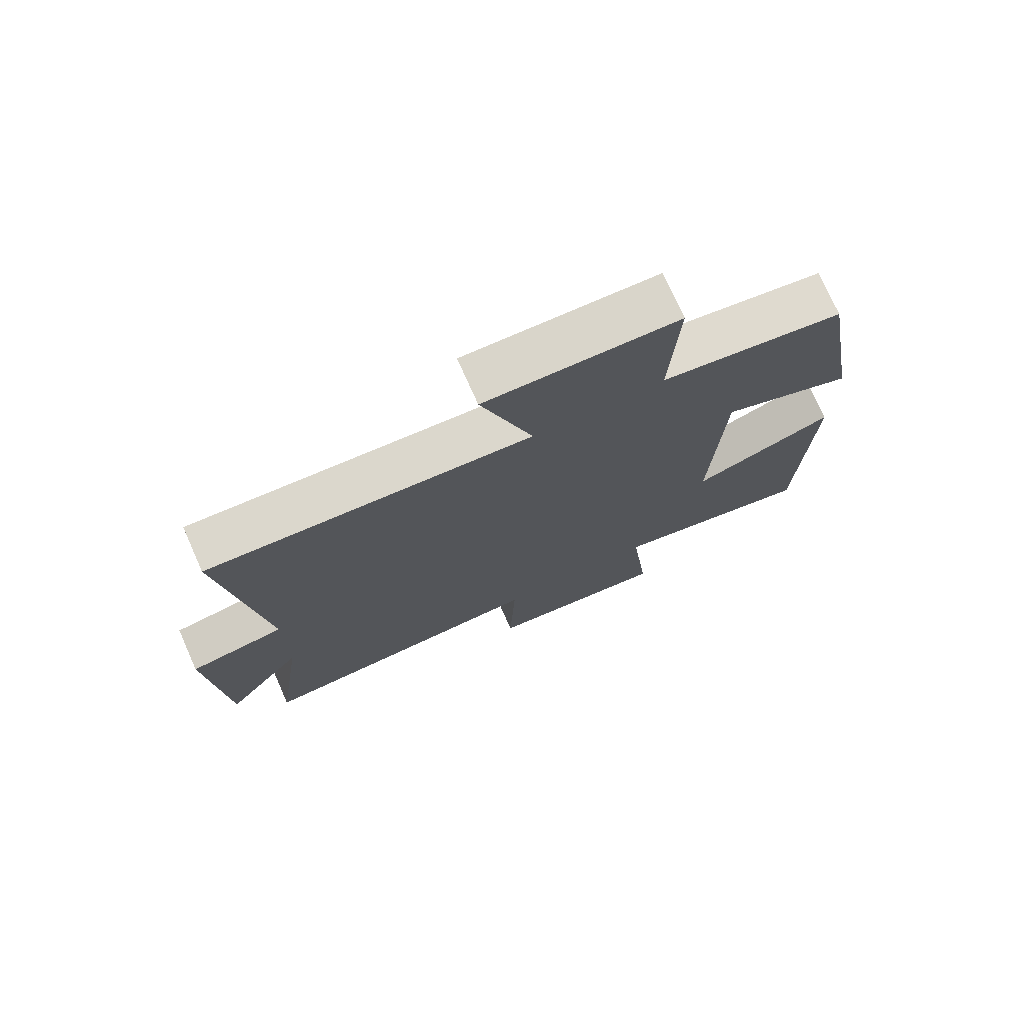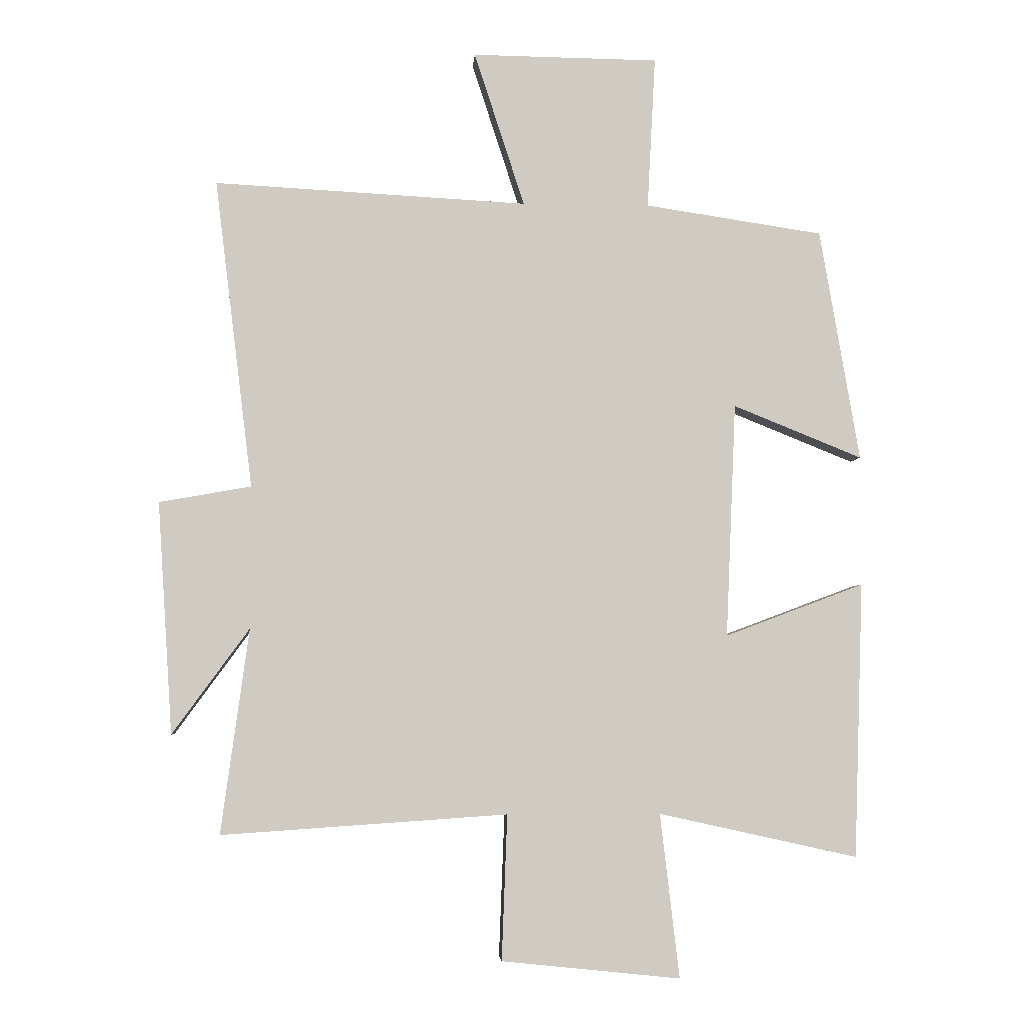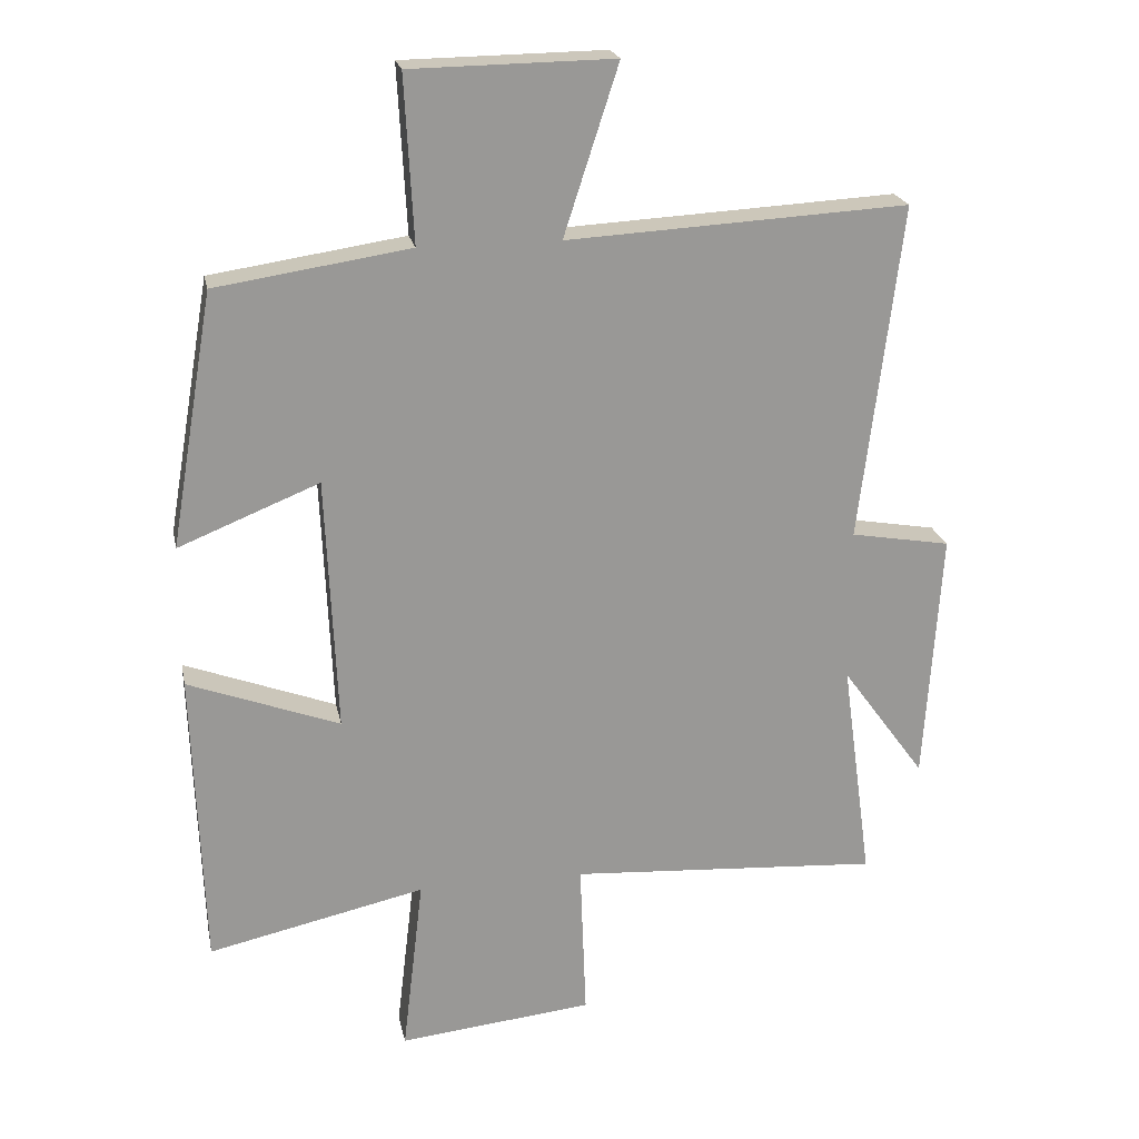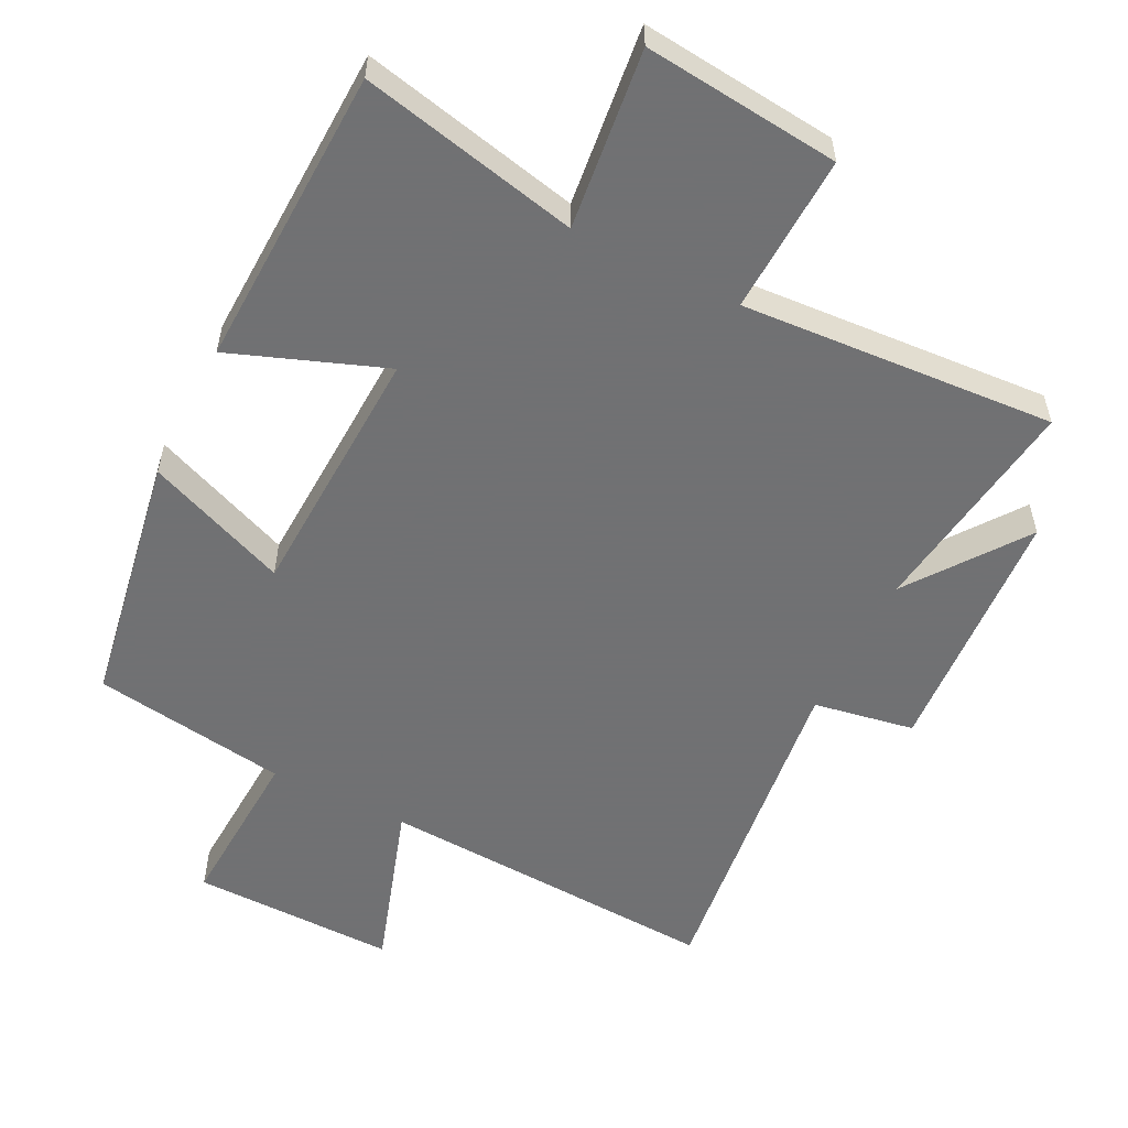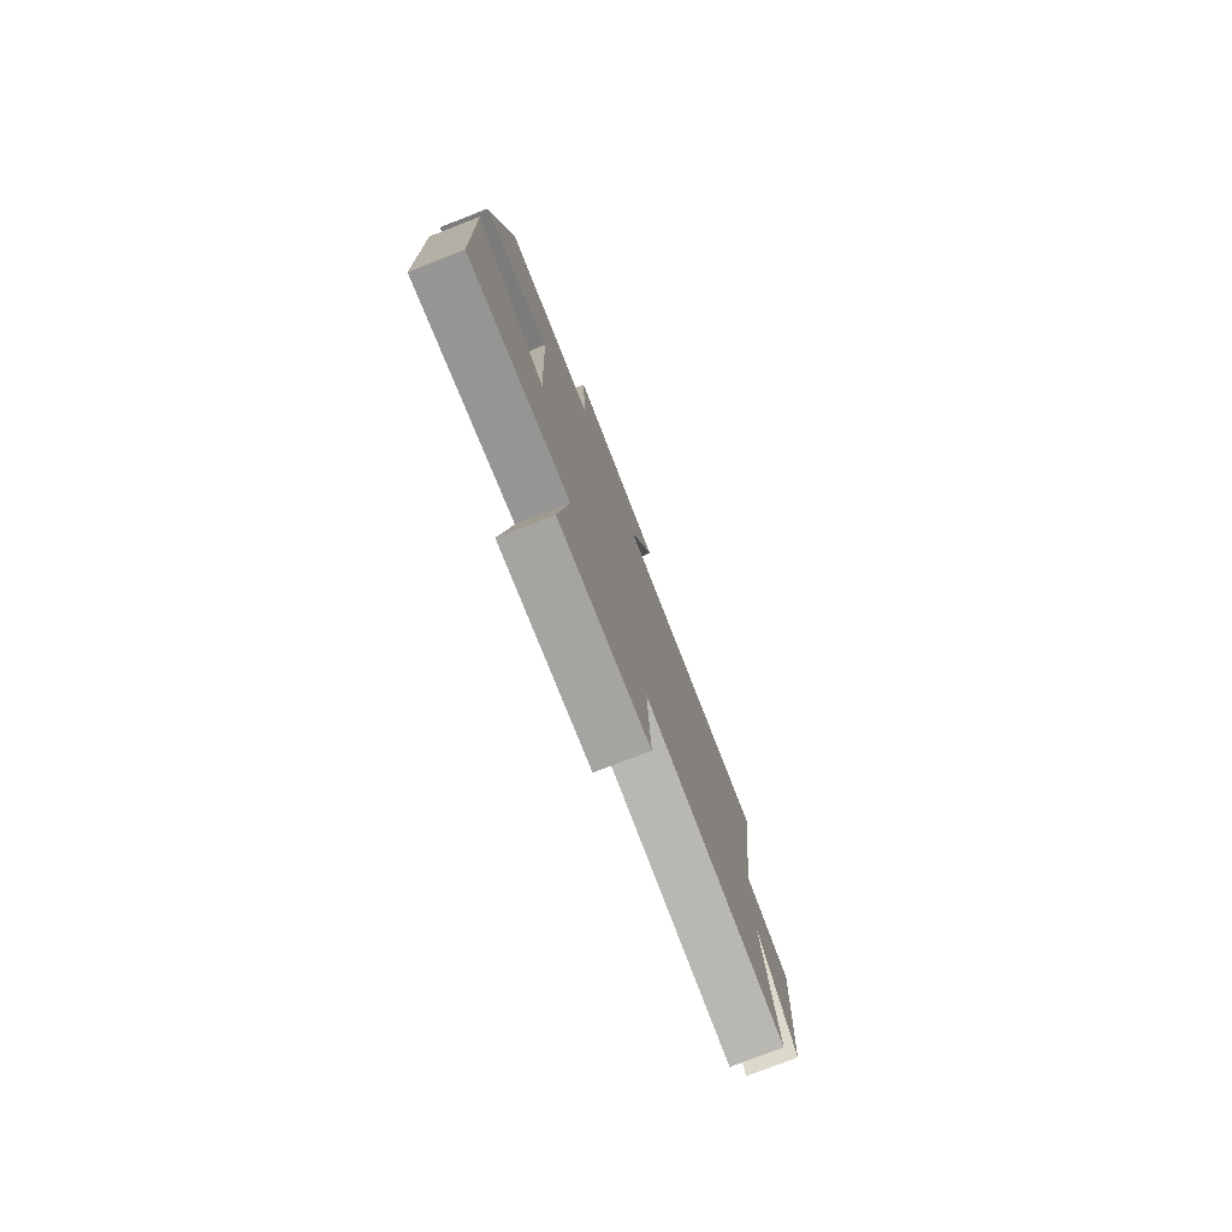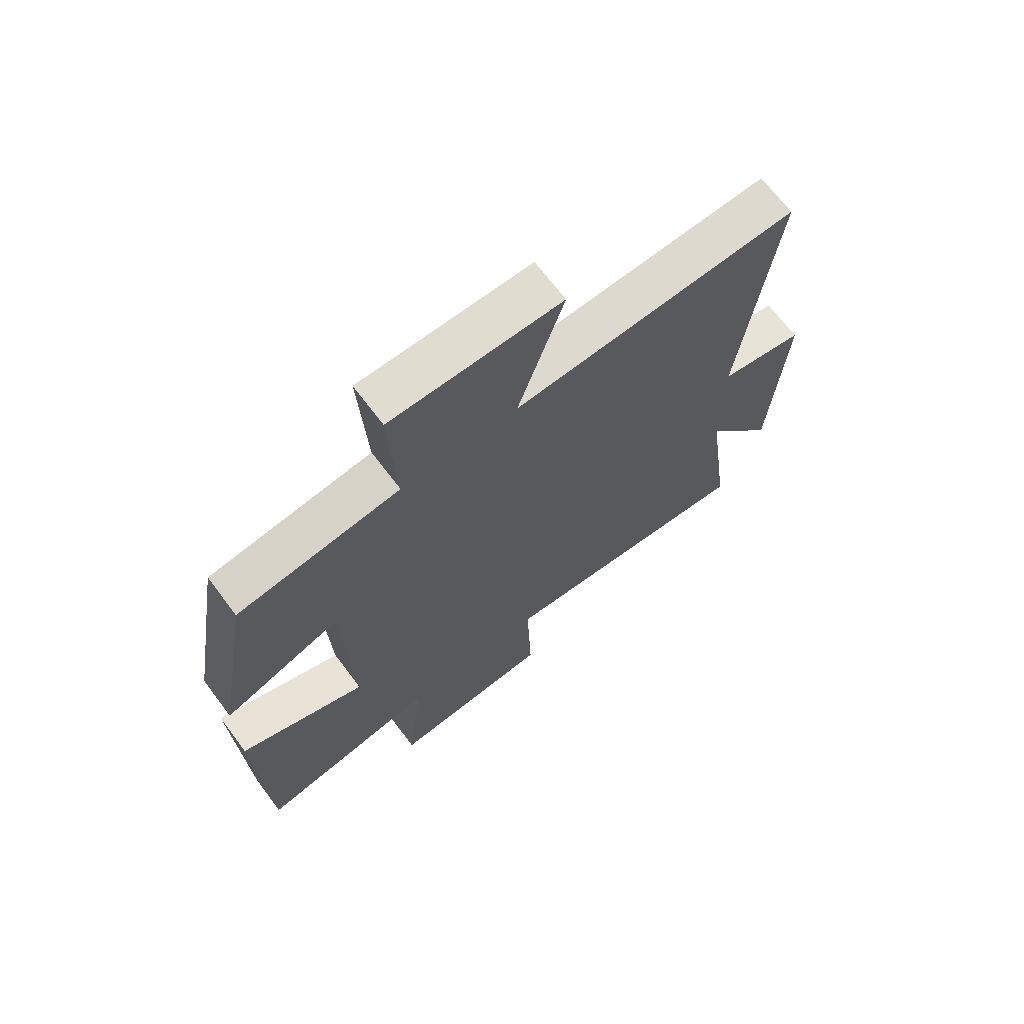
<metadata>
{"format":"obj","ext":"obj","renderer":"f3d","projection":"perspective","resolution":1024,"background":"white","views":[{"elev":74.9,"azim":-24.0,"up":"+Z"},{"elev":-4.4,"azim":-3.9,"up":"+Z"},{"elev":21.6,"azim":168.6,"up":"+Z"},{"elev":-55.3,"azim":153.3,"up":"+Y"},{"elev":-78.6,"azim":111.2,"up":"+Z"},{"elev":68.8,"azim":143.0,"up":"+Z"}]}
</metadata>
<code>
v 0.485 0.07 -0.571
v 0.164 0.07 -0.5
v 0.195 0.07 -0.764
v -0.093 0.07 -0.734
v -0.084 0.07 -0.5
v -0.545 0.07 -0.531
v -0.5 0.07 -0.201
v -0.624 0.07 -0.371
v -0.648 0.07 0.003
v -0.5 0.07 0.029
v -0.561 0.07 0.527
v -0.057 0.07 0.5
v -0.138 0.07 0.749
v 0.162 0.07 0.745
v 0.149 0.07 0.5
v 0.436 0.07 0.457
v 0.5 0.07 0.083
v 0.292 0.07 0.167
v 0.276 0.07 -0.211
v 0.5 0.07 -0.127
v 0.485 0 -0.571
v 0.164 0 -0.5
v 0.195 0 -0.764
v -0.093 0 -0.734
v -0.084 0 -0.5
v -0.545 0 -0.531
v -0.5 0 -0.201
v -0.624 0 -0.371
v -0.648 0 0.003
v -0.5 0 0.029
v -0.561 0 0.527
v -0.057 0 0.5
v -0.138 0 0.749
v 0.162 0 0.745
v 0.149 0 0.5
v 0.436 0 0.457
v 0.5 0 0.083
v 0.292 0 0.167
v 0.276 0 -0.211
v 0.5 0 -0.127
f 19 20 1 2
f 18 19 2
f 15 16 17 18
f 15 18 2
f 12 13 14 15
f 12 15 2
f 10 11 12 2
f 7 8 9 10
f 7 10 2
f 5 6 7
f 5 7 2
f 2 3 4 5
f 22 21 40 39
f 22 39 38
f 38 37 36 35
f 22 38 35
f 35 34 33 32
f 22 35 32
f 22 32 31 30
f 30 29 28 27
f 22 30 27
f 27 26 25
f 22 27 25
f 25 24 23 22
f 1 21 22 2
f 2 22 23 3
f 3 23 24 4
f 4 24 25 5
f 5 25 26 6
f 6 26 27 7
f 7 27 28 8
f 8 28 29 9
f 9 29 30 10
f 10 30 31 11
f 11 31 32 12
f 12 32 33 13
f 13 33 34 14
f 14 34 35 15
f 15 35 36 16
f 16 36 37 17
f 17 37 38 18
f 18 38 39 19
f 19 39 40 20
f 20 40 21 1

</code>
